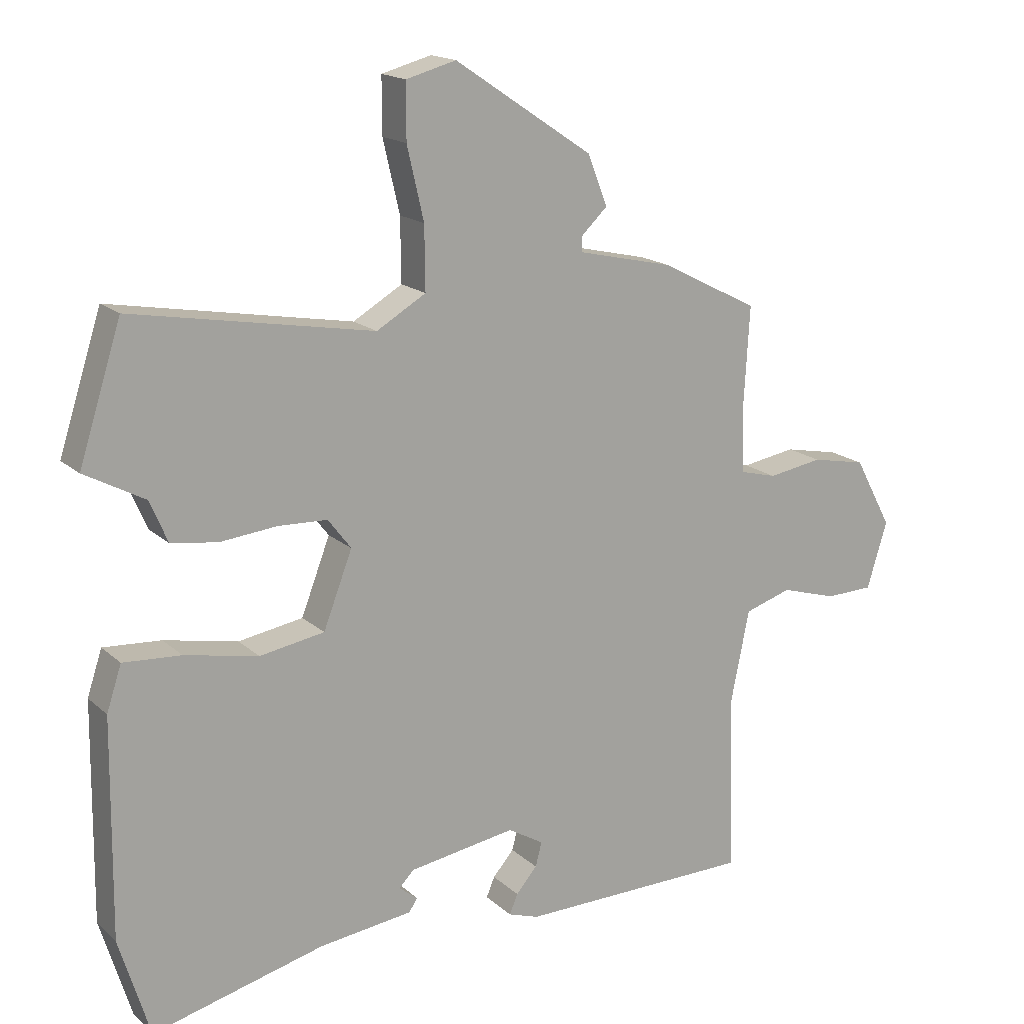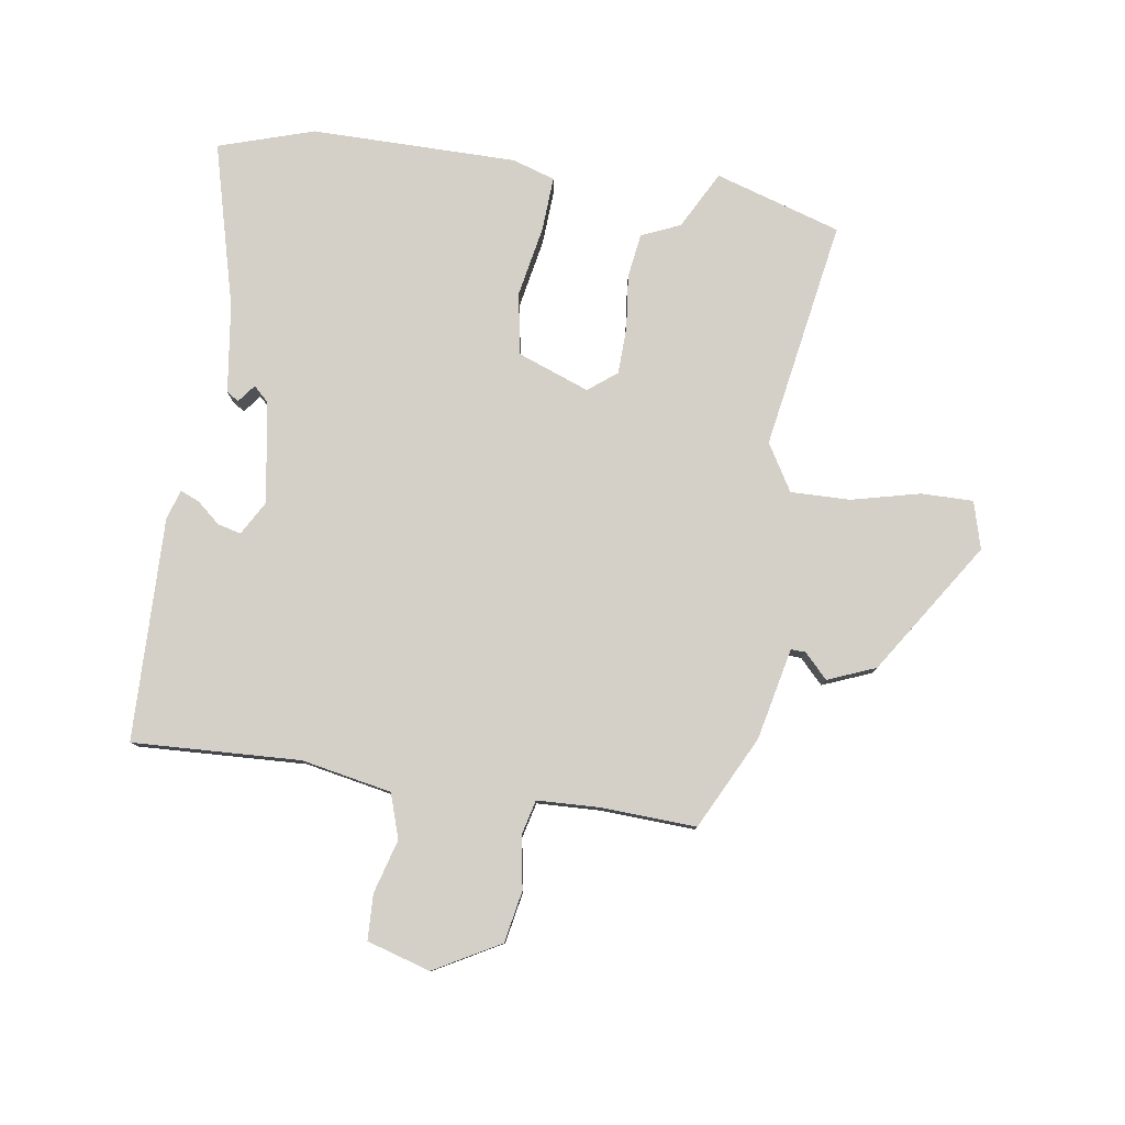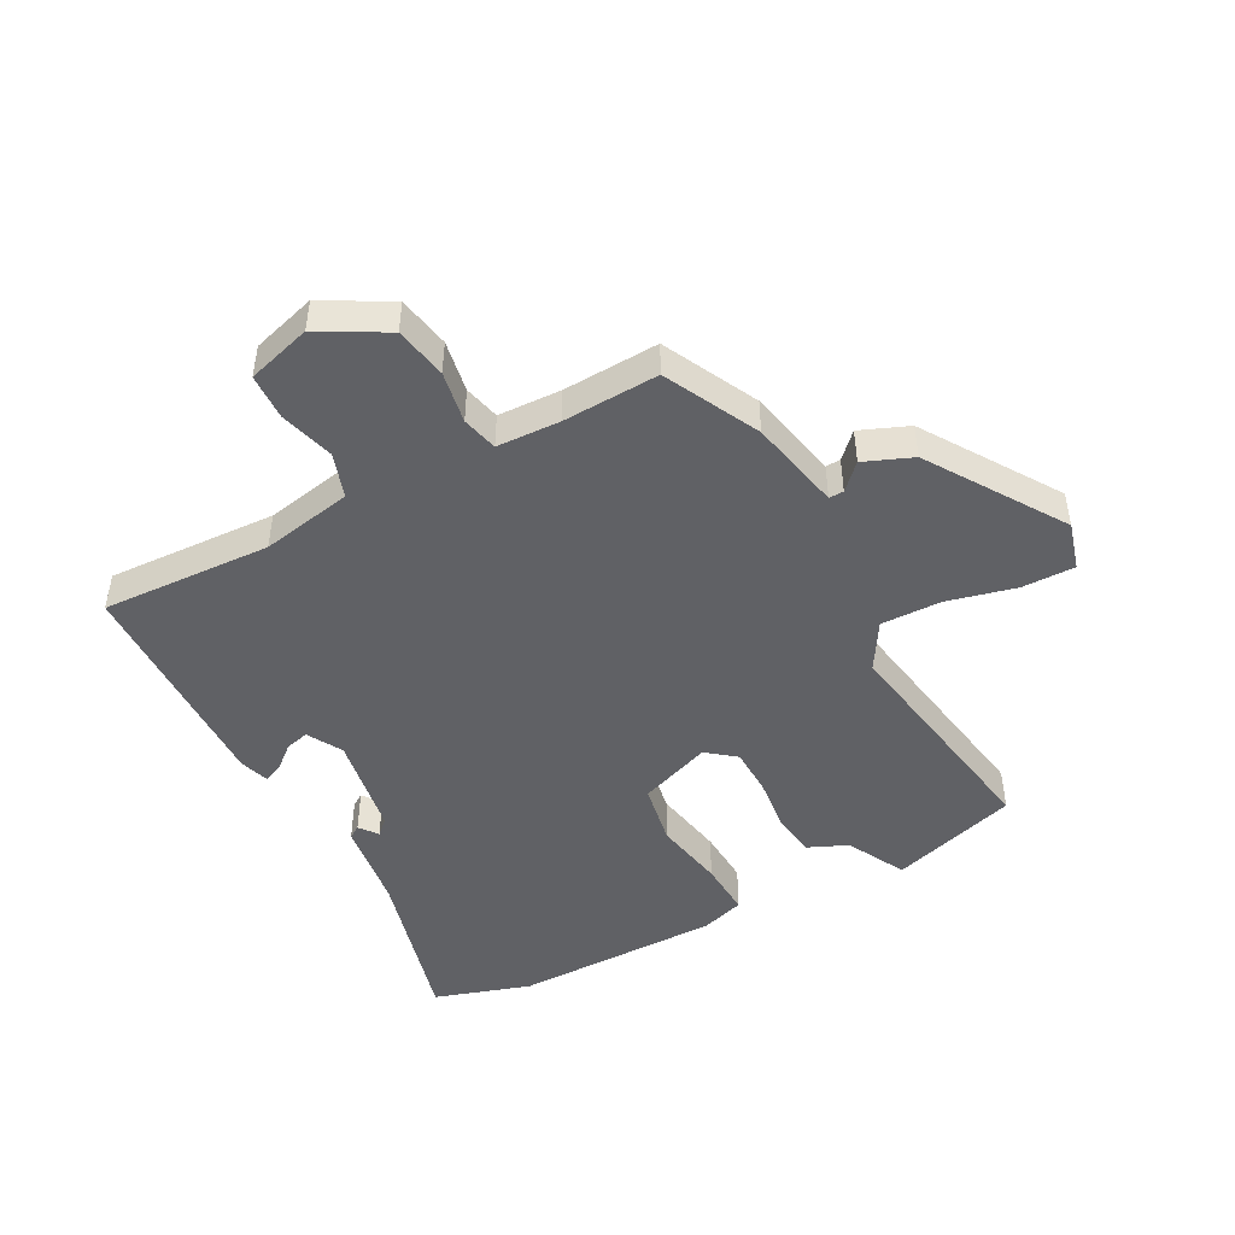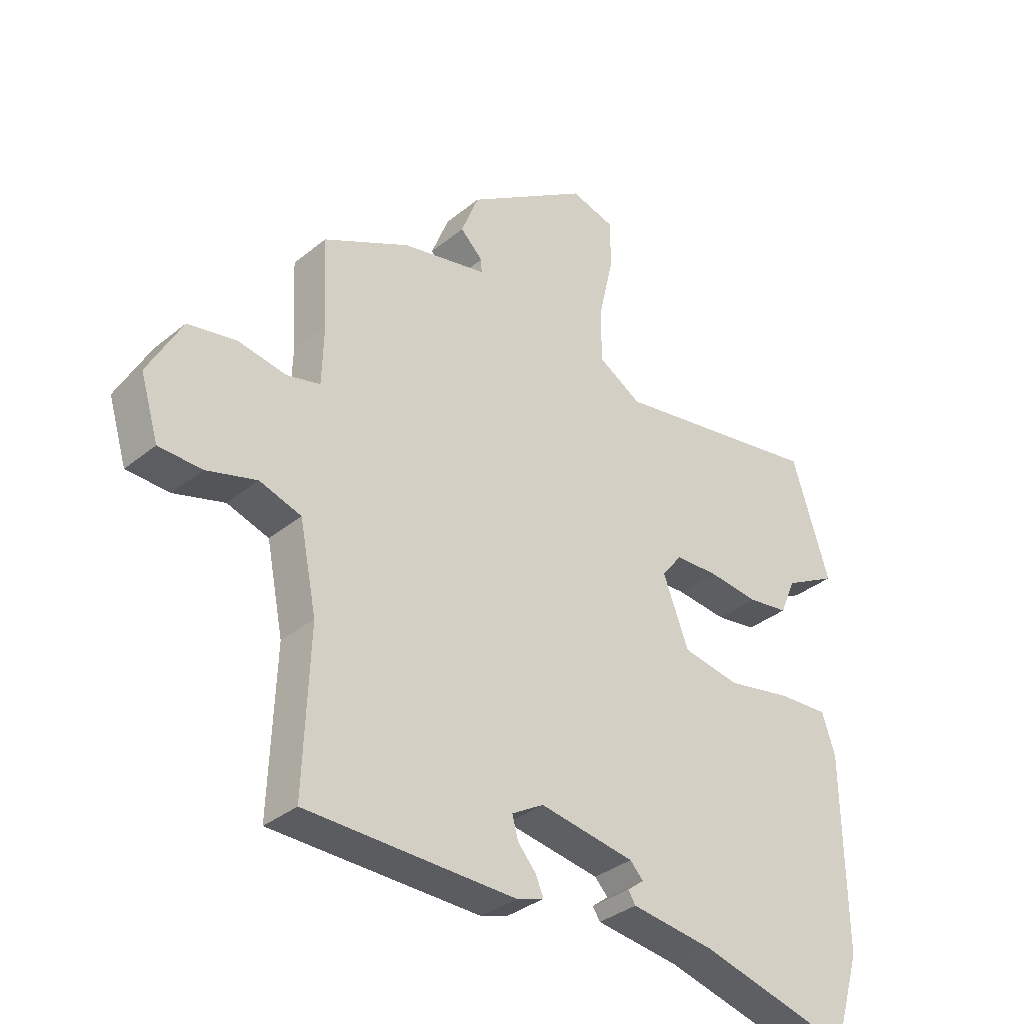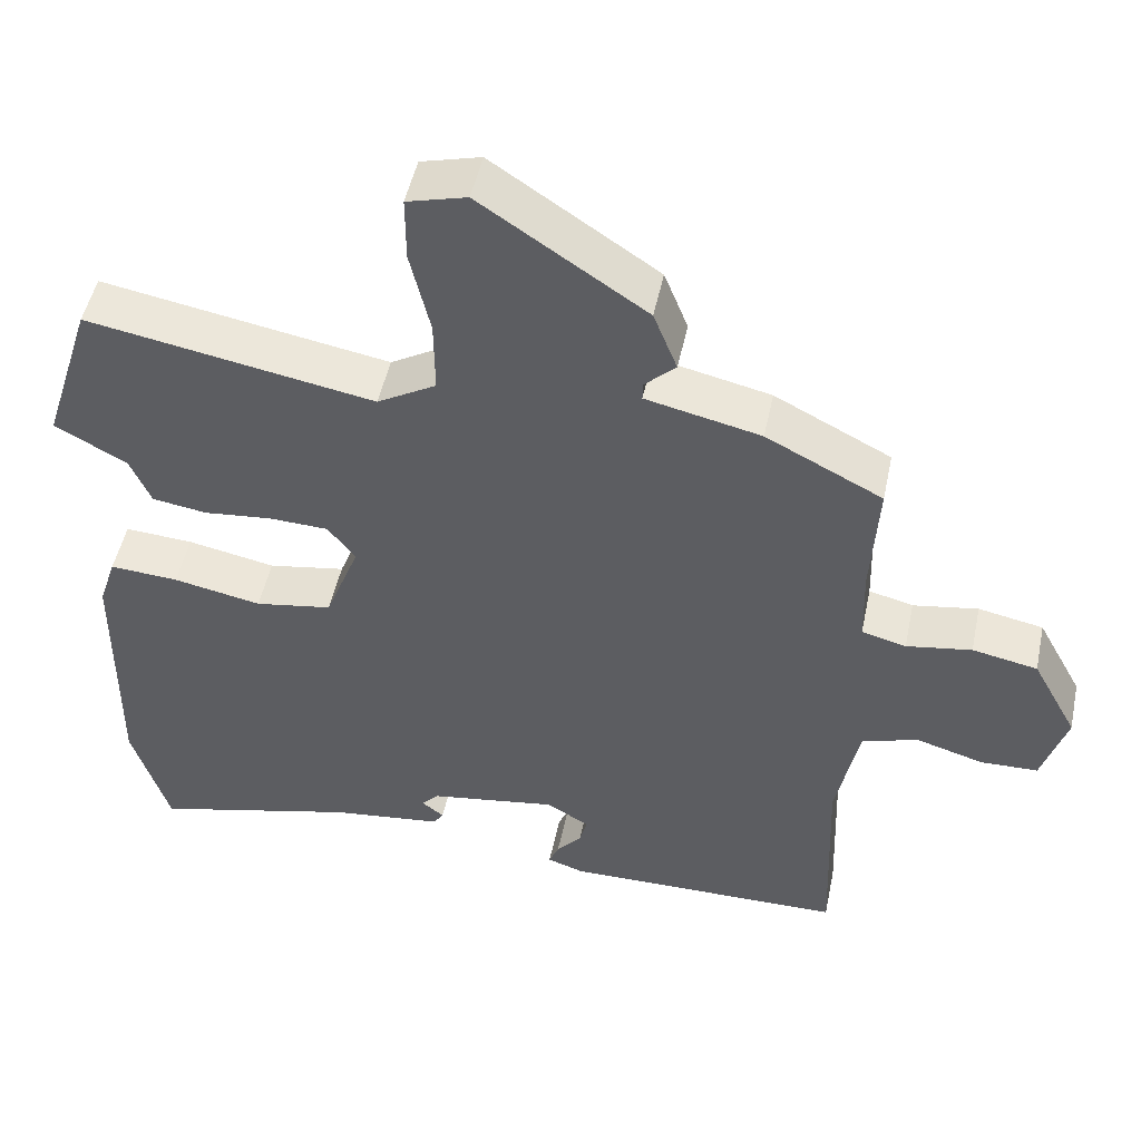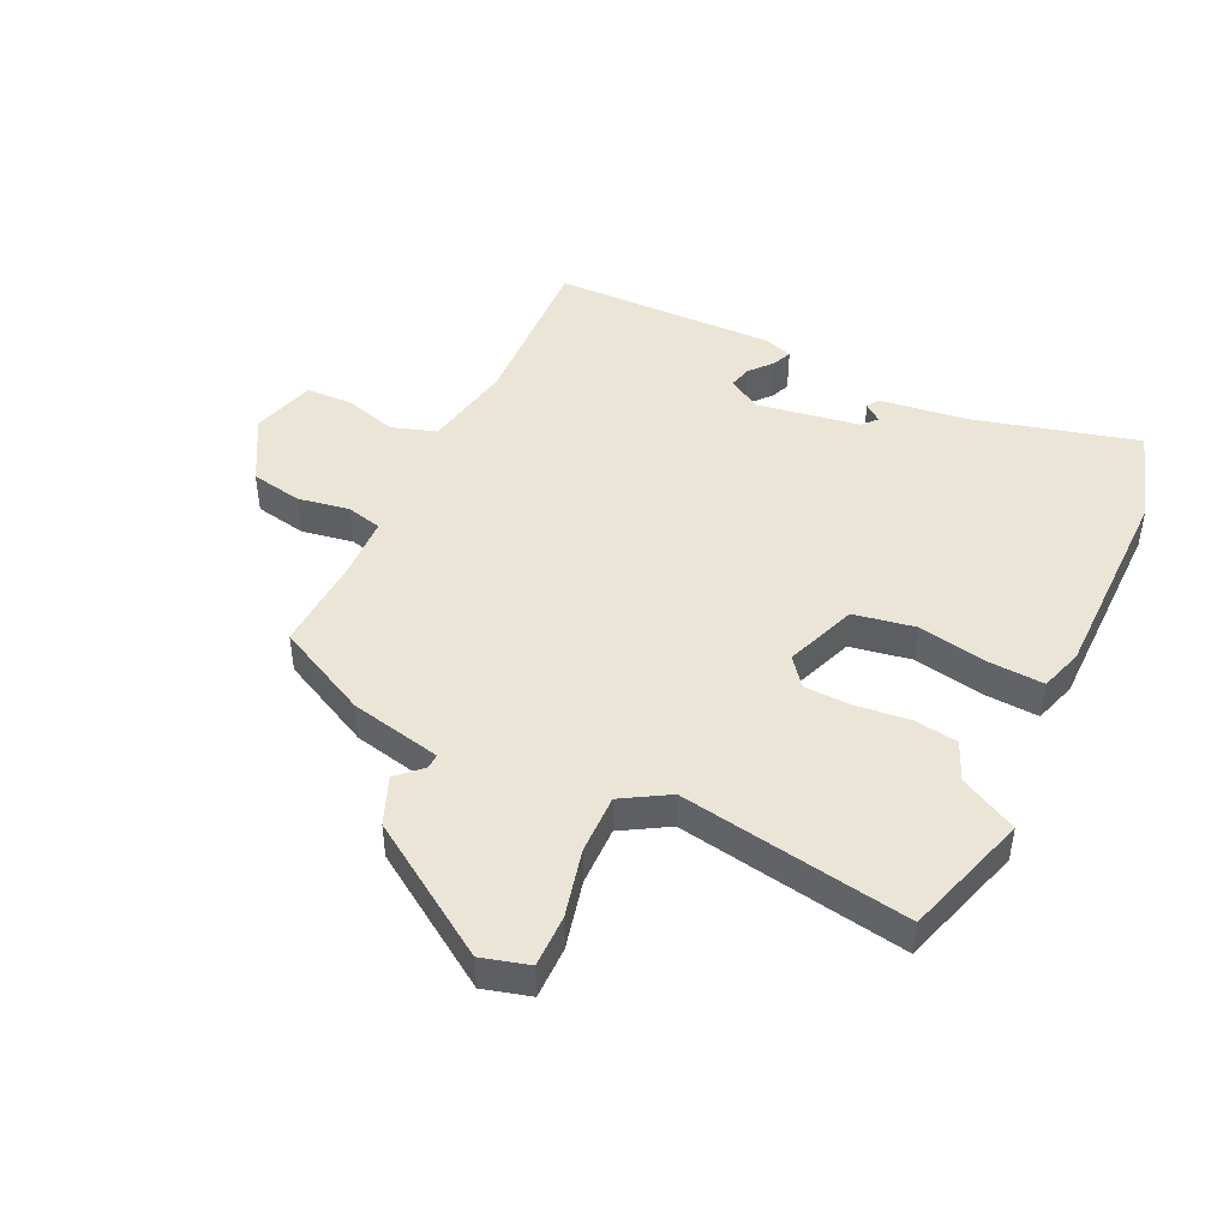
<metadata>
{"format":"obj","ext":"obj","renderer":"f3d","projection":"perspective","resolution":1024,"background":"white","views":[{"elev":16.9,"azim":149.2,"up":"+Z"},{"elev":80.0,"azim":-82.0,"up":"+Y"},{"elev":-47.2,"azim":-62.6,"up":"+Y"},{"elev":-34.7,"azim":-42.7,"up":"+Z"},{"elev":49.7,"azim":-168.2,"up":"+Z"},{"elev":46.0,"azim":24.9,"up":"+Y"}]}
</metadata>
<code>
v -0.51 0.07 -0.494
v -0.5 0.07 -0.218
v -0.53 0.07 -0.07
v -0.603 0.07 -0.047
v -0.691 0.07 -0.073
v -0.766 0.07 -0.071
v -0.798 0.07 0.033
v -0.739 0.07 0.142
v -0.654 0.07 0.159
v -0.569 0.07 0.145
v -0.511 0.07 0.16
v -0.508 0.07 0.263
v -0.517 0.07 0.419
v -0.365 0.07 0.497
v -0.215 0.07 0.531
v -0.216 0.07 0.555
v -0.256 0.07 0.593
v -0.225 0.07 0.672
v -0.01 0.07 0.816
v 0.068 0.07 0.795
v 0.068 0.07 0.709
v 0.042 0.07 0.597
v 0.041 0.07 0.499
v 0.118 0.07 0.454
v 0.493 0.07 0.521
v 0.559 0.07 0.315
v 0.465 0.07 0.264
v 0.438 0.07 0.2
v 0.366 0.07 0.189
v 0.277 0.07 0.198
v 0.2 0.07 0.195
v 0.164 0.07 0.148
v 0.209 0.07 0.031
v 0.31 0.07 0.014
v 0.425 0.07 0.037
v 0.515 0.07 0.043
v 0.538 0.07 -0.027
v 0.542 0.07 -0.364
v 0.494 0.07 -0.521
v 0.225 0.07 -0.453
v 0.079 0.07 -0.435
v 0.066 0.07 -0.415
v 0.095 0.07 -0.392
v 0.072 0.07 -0.368
v -0.095 0.07 -0.342
v -0.151 0.07 -0.375
v -0.141 0.07 -0.413
v -0.108 0.07 -0.451
v -0.095 0.07 -0.482
v -0.143 0.07 -0.498
v -0.51 0 -0.494
v -0.5 0 -0.218
v -0.53 0 -0.07
v -0.603 0 -0.047
v -0.691 0 -0.073
v -0.766 0 -0.071
v -0.798 0 0.033
v -0.739 0 0.142
v -0.654 0 0.159
v -0.569 0 0.145
v -0.511 0 0.16
v -0.508 0 0.263
v -0.517 0 0.419
v -0.365 0 0.497
v -0.215 0 0.531
v -0.216 0 0.555
v -0.256 0 0.593
v -0.225 0 0.672
v -0.01 0 0.816
v 0.068 0 0.795
v 0.068 0 0.709
v 0.042 0 0.597
v 0.041 0 0.499
v 0.118 0 0.454
v 0.493 0 0.521
v 0.559 0 0.315
v 0.465 0 0.264
v 0.438 0 0.2
v 0.366 0 0.189
v 0.277 0 0.198
v 0.2 0 0.195
v 0.164 0 0.148
v 0.209 0 0.031
v 0.31 0 0.014
v 0.425 0 0.037
v 0.515 0 0.043
v 0.538 0 -0.027
v 0.542 0 -0.364
v 0.494 0 -0.521
v 0.225 0 -0.453
v 0.079 0 -0.435
v 0.066 0 -0.415
v 0.095 0 -0.392
v 0.072 0 -0.368
v -0.095 0 -0.342
v -0.151 0 -0.375
v -0.141 0 -0.413
v -0.108 0 -0.451
v -0.095 0 -0.482
v -0.143 0 -0.498
f 50 1 2
f 49 50 2
f 48 49 2
f 47 48 2
f 46 47 2 3
f 45 46 3
f 44 45 3
f 40 41 42 43
f 40 43 44
f 39 40 44
f 38 39 44
f 37 38 44
f 36 37 44
f 35 36 44
f 34 35 44
f 33 34 44 3
f 27 28 29 30
f 27 30 31
f 26 27 31
f 25 26 31
f 24 25 31
f 23 24 31 32
f 20 21 22
f 19 20 22
f 18 19 22
f 17 18 22
f 16 17 22
f 15 16 22 23
f 15 23 32
f 14 15 32
f 13 14 32
f 12 13 32
f 8 9 10
f 7 8 10
f 6 7 10
f 5 6 10
f 4 5 10
f 4 10 11
f 3 4 11
f 33 3 11
f 11 12 32 33
f 52 51 100
f 52 100 99
f 52 99 98
f 52 98 97
f 53 52 97 96
f 53 96 95
f 53 95 94
f 93 92 91 90
f 94 93 90
f 94 90 89
f 94 89 88
f 94 88 87
f 94 87 86
f 94 86 85
f 94 85 84
f 53 94 84 83
f 80 79 78 77
f 81 80 77
f 81 77 76
f 81 76 75
f 81 75 74
f 82 81 74 73
f 72 71 70
f 72 70 69
f 72 69 68
f 72 68 67
f 72 67 66
f 73 72 66 65
f 82 73 65
f 82 65 64
f 82 64 63
f 82 63 62
f 60 59 58
f 60 58 57
f 60 57 56
f 60 56 55
f 60 55 54
f 61 60 54
f 61 54 53
f 61 53 83
f 83 82 62 61
f 1 51 52 2
f 2 52 53 3
f 3 53 54 4
f 4 54 55 5
f 5 55 56 6
f 6 56 57 7
f 7 57 58 8
f 8 58 59 9
f 9 59 60 10
f 10 60 61 11
f 11 61 62 12
f 12 62 63 13
f 13 63 64 14
f 14 64 65 15
f 15 65 66 16
f 16 66 67 17
f 17 67 68 18
f 18 68 69 19
f 19 69 70 20
f 20 70 71 21
f 21 71 72 22
f 22 72 73 23
f 23 73 74 24
f 24 74 75 25
f 25 75 76 26
f 26 76 77 27
f 27 77 78 28
f 28 78 79 29
f 29 79 80 30
f 30 80 81 31
f 31 81 82 32
f 32 82 83 33
f 33 83 84 34
f 34 84 85 35
f 35 85 86 36
f 36 86 87 37
f 37 87 88 38
f 38 88 89 39
f 39 89 90 40
f 40 90 91 41
f 41 91 92 42
f 42 92 93 43
f 43 93 94 44
f 44 94 95 45
f 45 95 96 46
f 46 96 97 47
f 47 97 98 48
f 48 98 99 49
f 49 99 100 50
f 50 100 51 1

</code>
